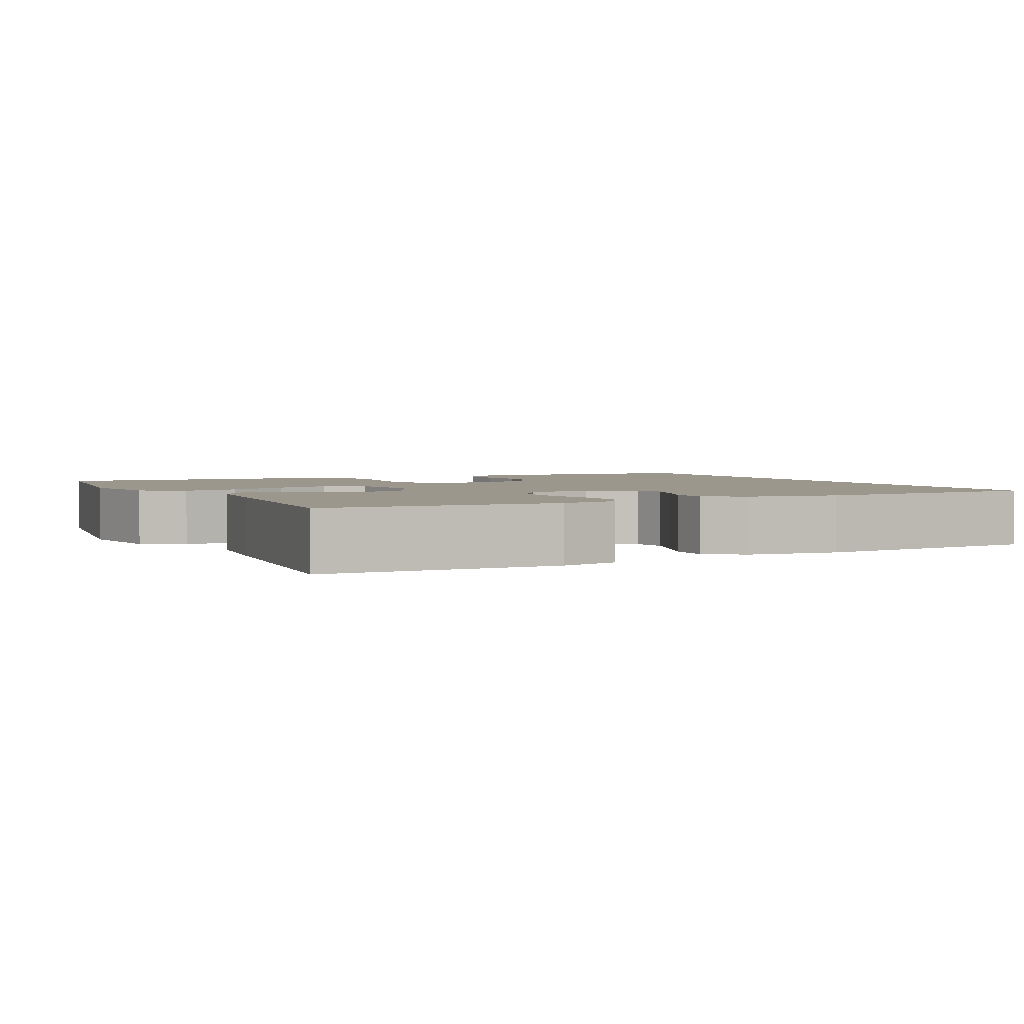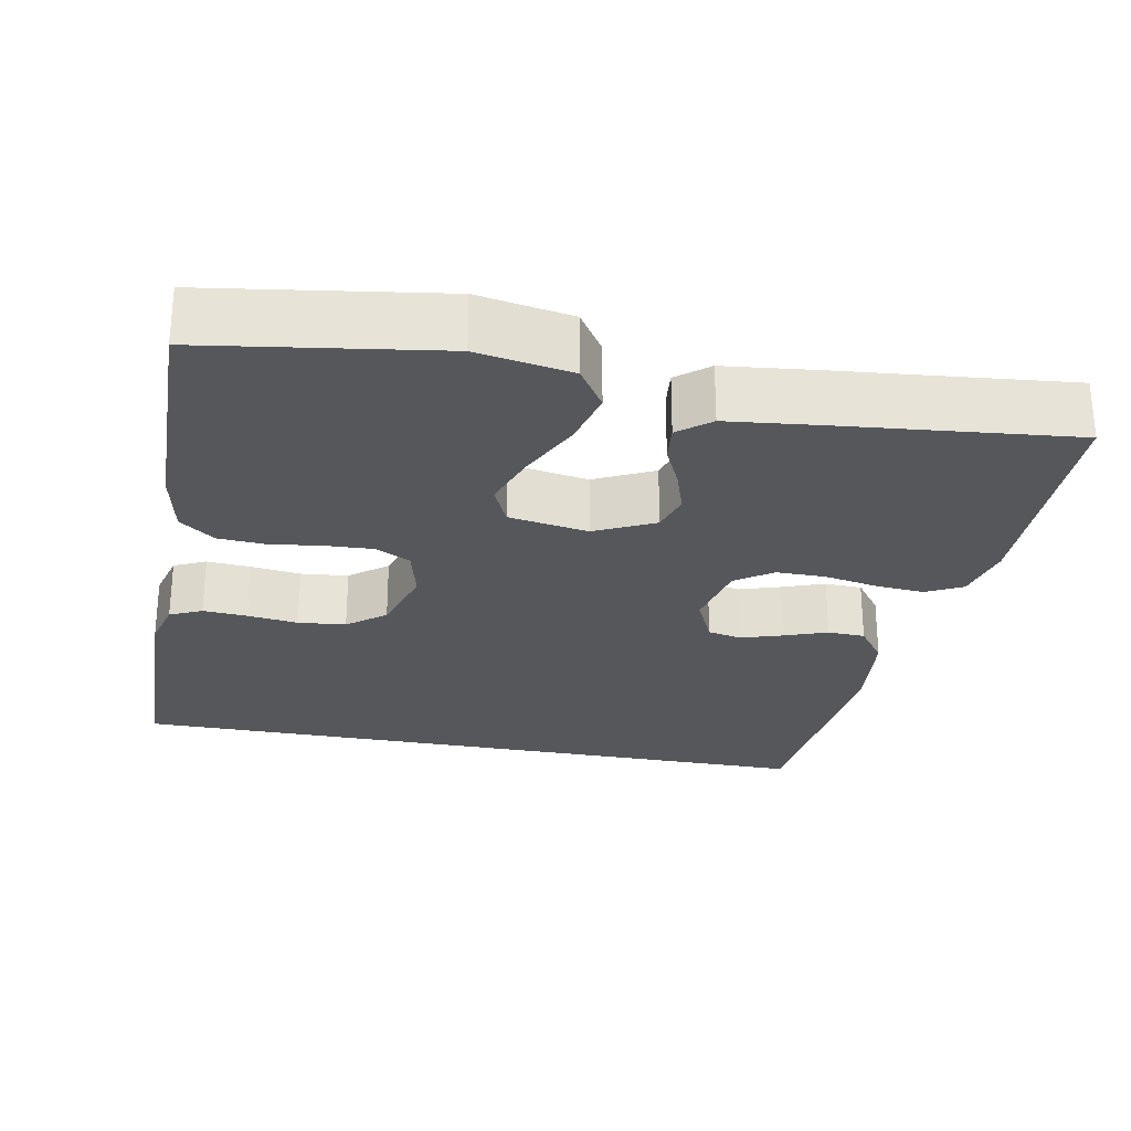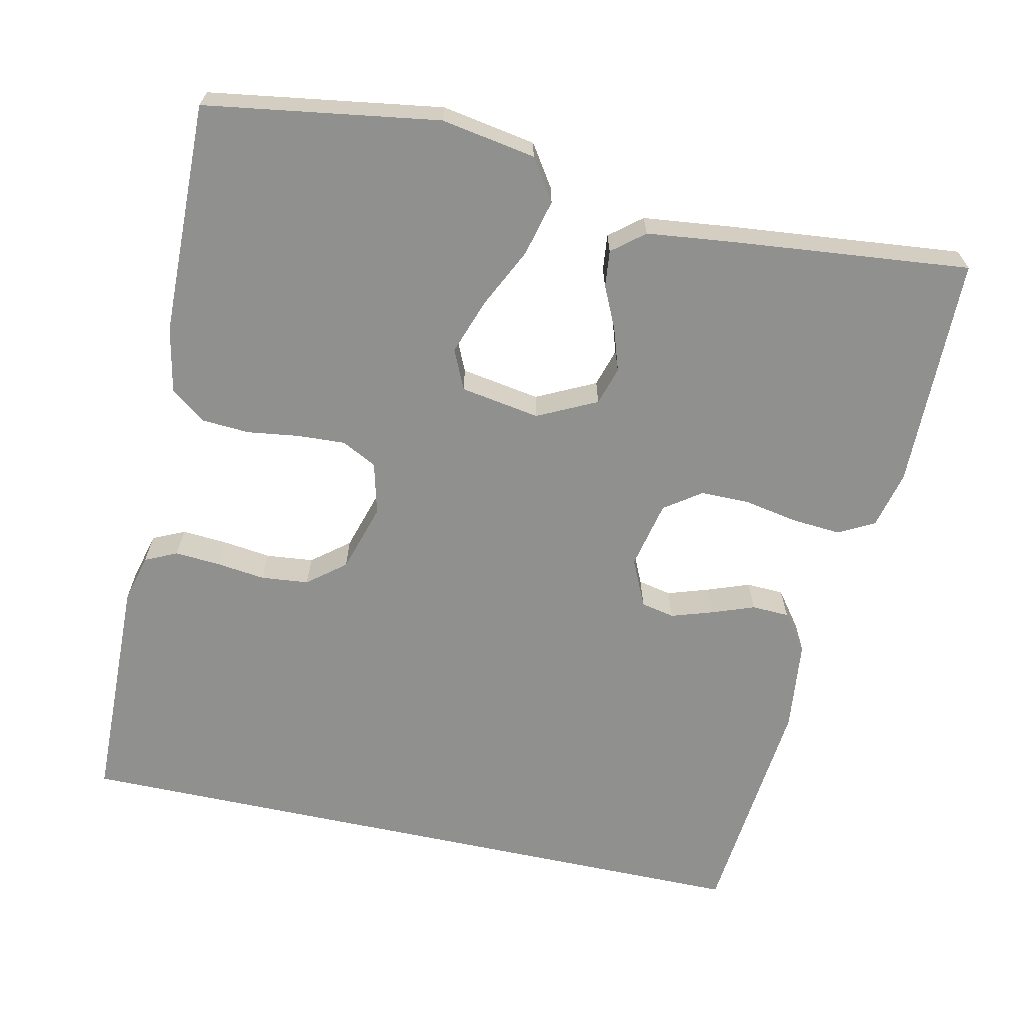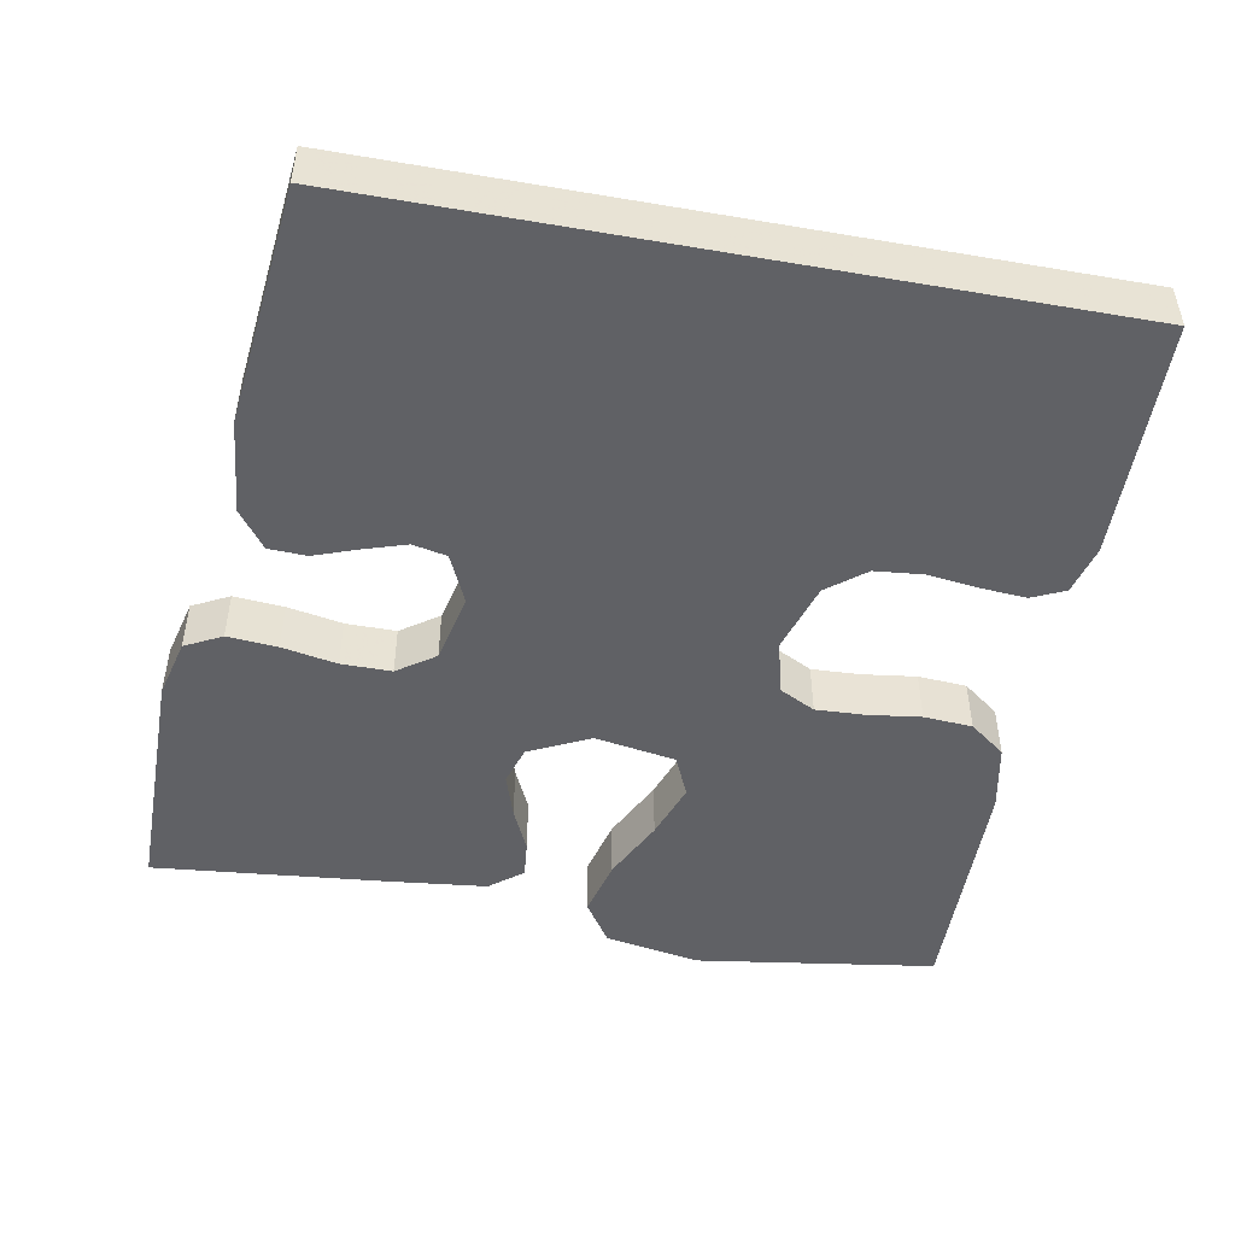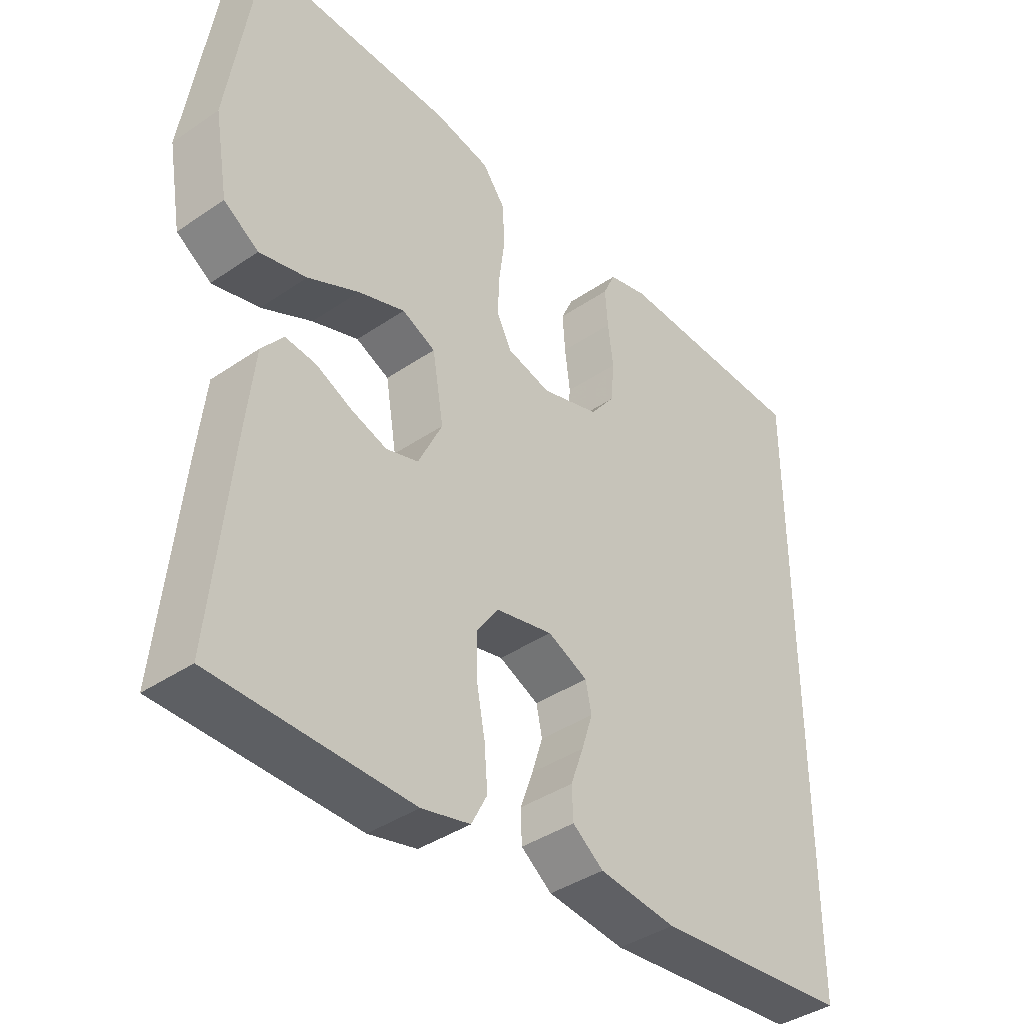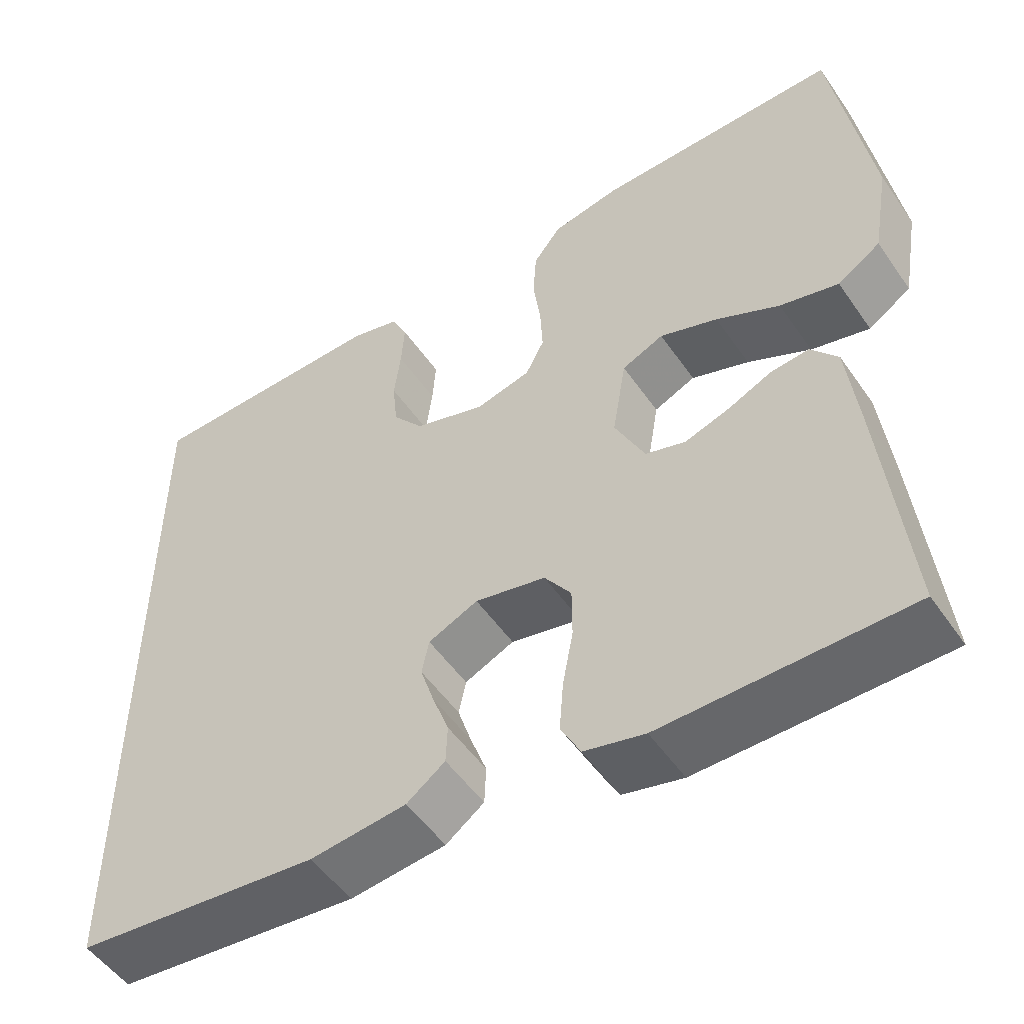
<metadata>
{"format":"obj","ext":"obj","renderer":"f3d","projection":"perspective","resolution":1024,"background":"white","views":[{"elev":2.7,"azim":154.2,"up":"+Y"},{"elev":-27.0,"azim":79.2,"up":"+Y"},{"elev":-65.5,"azim":77.8,"up":"+Y"},{"elev":-49.0,"azim":-100.6,"up":"+Y"},{"elev":-39.9,"azim":130.2,"up":"+Z"},{"elev":-51.9,"azim":33.7,"up":"+Z"}]}
</metadata>
<code>
v 0.5 0.07 0.5
v 0.545 0.07 0.2
v 0.524 0.07 0.079
v 0.471 0.07 0.044
v 0.399 0.07 0.062
v 0.321 0.07 0.1
v 0.25 0.07 0.125
v 0.199 0.07 0.102
v 0.182 0.07 0
v 0.219 0.07 -0.076
v 0.268 0.07 -0.091
v 0.323 0.07 -0.073
v 0.377 0.07 -0.048
v 0.424 0.07 -0.043
v 0.457 0.07 -0.084
v 0.47 0.07 -0.2
v 0.5 0.07 -0.5
v 0.2 0.07 -0.503
v 0.126 0.07 -0.485
v 0.102 0.07 -0.439
v 0.107 0.07 -0.376
v 0.12 0.07 -0.307
v 0.12 0.07 -0.244
v 0.087 0.07 -0.197
v 0 0.07 -0.178
v -0.061 0.07 -0.206
v -0.07 0.07 -0.249
v -0.053 0.07 -0.302
v -0.033 0.07 -0.357
v -0.035 0.07 -0.405
v -0.082 0.07 -0.44
v -0.2 0.07 -0.453
v -0.5 0.07 -0.423
v -0.5 0.07 0.488
v -0.2 0.07 0.495
v -0.139 0.07 0.479
v -0.12 0.07 0.438
v -0.124 0.07 0.381
v -0.132 0.07 0.317
v -0.126 0.07 0.256
v -0.088 0.07 0.208
v 0 0.07 0.181
v 0.067 0.07 0.198
v 0.09 0.07 0.243
v 0.087 0.07 0.304
v 0.078 0.07 0.371
v 0.082 0.07 0.432
v 0.116 0.07 0.477
v 0.2 0.07 0.494
v 0.5 0 0.5
v 0.545 0 0.2
v 0.524 0 0.079
v 0.471 0 0.044
v 0.399 0 0.062
v 0.321 0 0.1
v 0.25 0 0.125
v 0.199 0 0.102
v 0.182 0 0
v 0.219 0 -0.076
v 0.268 0 -0.091
v 0.323 0 -0.073
v 0.377 0 -0.048
v 0.424 0 -0.043
v 0.457 0 -0.084
v 0.47 0 -0.2
v 0.5 0 -0.5
v 0.2 0 -0.503
v 0.126 0 -0.485
v 0.102 0 -0.439
v 0.107 0 -0.376
v 0.12 0 -0.307
v 0.12 0 -0.244
v 0.087 0 -0.197
v 0 0 -0.178
v -0.061 0 -0.206
v -0.07 0 -0.249
v -0.053 0 -0.302
v -0.033 0 -0.357
v -0.035 0 -0.405
v -0.082 0 -0.44
v -0.2 0 -0.453
v -0.5 0 -0.423
v -0.5 0 0.488
v -0.2 0 0.495
v -0.139 0 0.479
v -0.12 0 0.438
v -0.124 0 0.381
v -0.132 0 0.317
v -0.126 0 0.256
v -0.088 0 0.208
v 0 0 0.181
v 0.067 0 0.198
v 0.09 0 0.243
v 0.087 0 0.304
v 0.078 0 0.371
v 0.082 0 0.432
v 0.116 0 0.477
v 0.2 0 0.494
f 4 5 6
f 3 4 6
f 2 3 6
f 1 2 6
f 49 1 6
f 48 49 6
f 47 48 6
f 46 47 6
f 45 46 6
f 44 45 6 7
f 43 44 7 8
f 42 43 8 9
f 41 42 9 10
f 37 38 39
f 36 37 39
f 35 36 39
f 34 35 39
f 33 34 39
f 33 39 40
f 31 32 33
f 30 31 33
f 29 30 33
f 28 29 33
f 27 28 33
f 33 40 41
f 27 33 41
f 26 27 41
f 20 21 22
f 19 20 22
f 18 19 22
f 17 18 22
f 16 17 22
f 15 16 22
f 14 15 22
f 13 14 22
f 12 13 22
f 11 12 22 23
f 10 11 23 24
f 25 26 41 10
f 10 24 25
f 55 54 53
f 55 53 52
f 55 52 51
f 55 51 50
f 55 50 98
f 55 98 97
f 55 97 96
f 55 96 95
f 55 95 94
f 56 55 94 93
f 57 56 93 92
f 58 57 92 91
f 59 58 91 90
f 88 87 86
f 88 86 85
f 88 85 84
f 88 84 83
f 88 83 82
f 89 88 82
f 82 81 80
f 82 80 79
f 82 79 78
f 82 78 77
f 82 77 76
f 90 89 82
f 90 82 76
f 90 76 75
f 71 70 69
f 71 69 68
f 71 68 67
f 71 67 66
f 71 66 65
f 71 65 64
f 71 64 63
f 71 63 62
f 71 62 61
f 72 71 61 60
f 73 72 60 59
f 59 90 75 74
f 74 73 59
f 1 50 51 2
f 2 51 52 3
f 3 52 53 4
f 4 53 54 5
f 5 54 55 6
f 6 55 56 7
f 7 56 57 8
f 8 57 58 9
f 9 58 59 10
f 10 59 60 11
f 11 60 61 12
f 12 61 62 13
f 13 62 63 14
f 14 63 64 15
f 15 64 65 16
f 16 65 66 17
f 17 66 67 18
f 18 67 68 19
f 19 68 69 20
f 20 69 70 21
f 21 70 71 22
f 22 71 72 23
f 23 72 73 24
f 24 73 74 25
f 25 74 75 26
f 26 75 76 27
f 27 76 77 28
f 28 77 78 29
f 29 78 79 30
f 30 79 80 31
f 31 80 81 32
f 32 81 82 33
f 33 82 83 34
f 34 83 84 35
f 35 84 85 36
f 36 85 86 37
f 37 86 87 38
f 38 87 88 39
f 39 88 89 40
f 40 89 90 41
f 41 90 91 42
f 42 91 92 43
f 43 92 93 44
f 44 93 94 45
f 45 94 95 46
f 46 95 96 47
f 47 96 97 48
f 48 97 98 49
f 49 98 50 1

</code>
